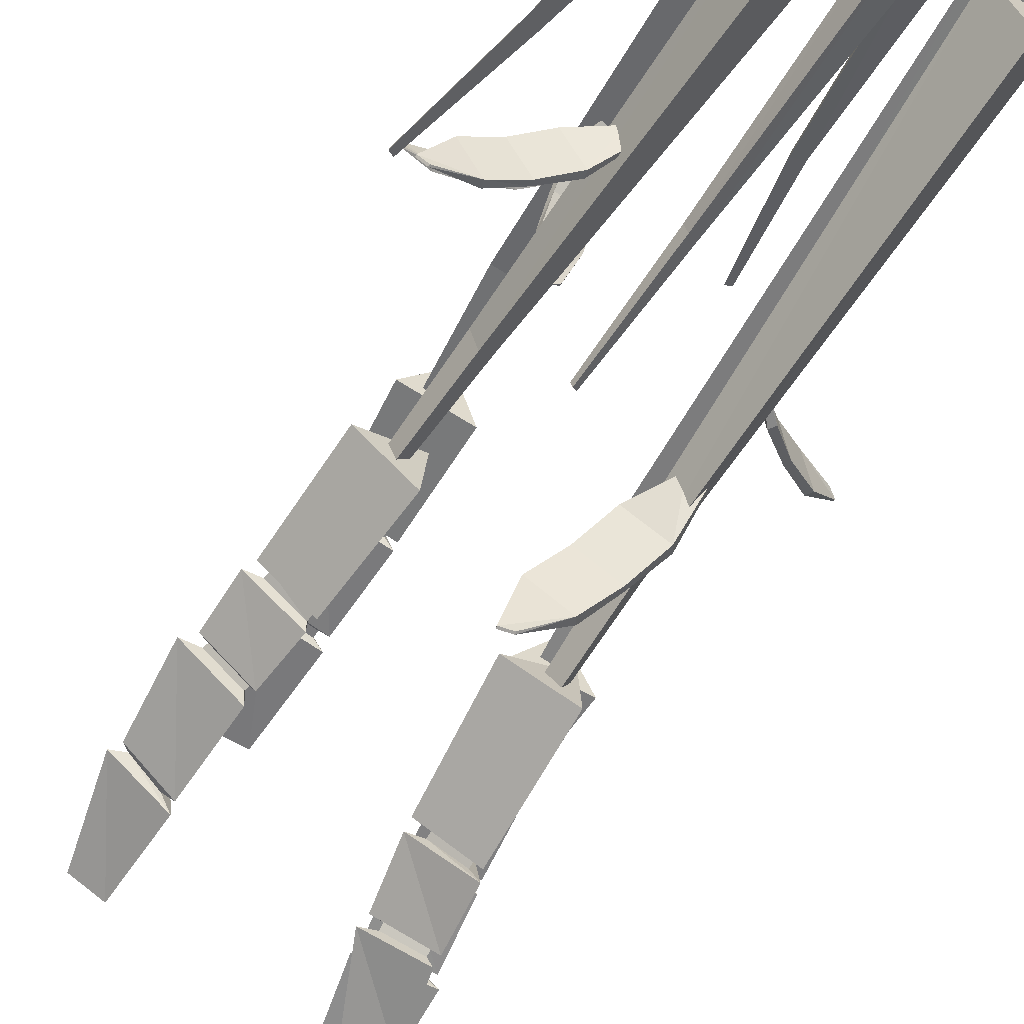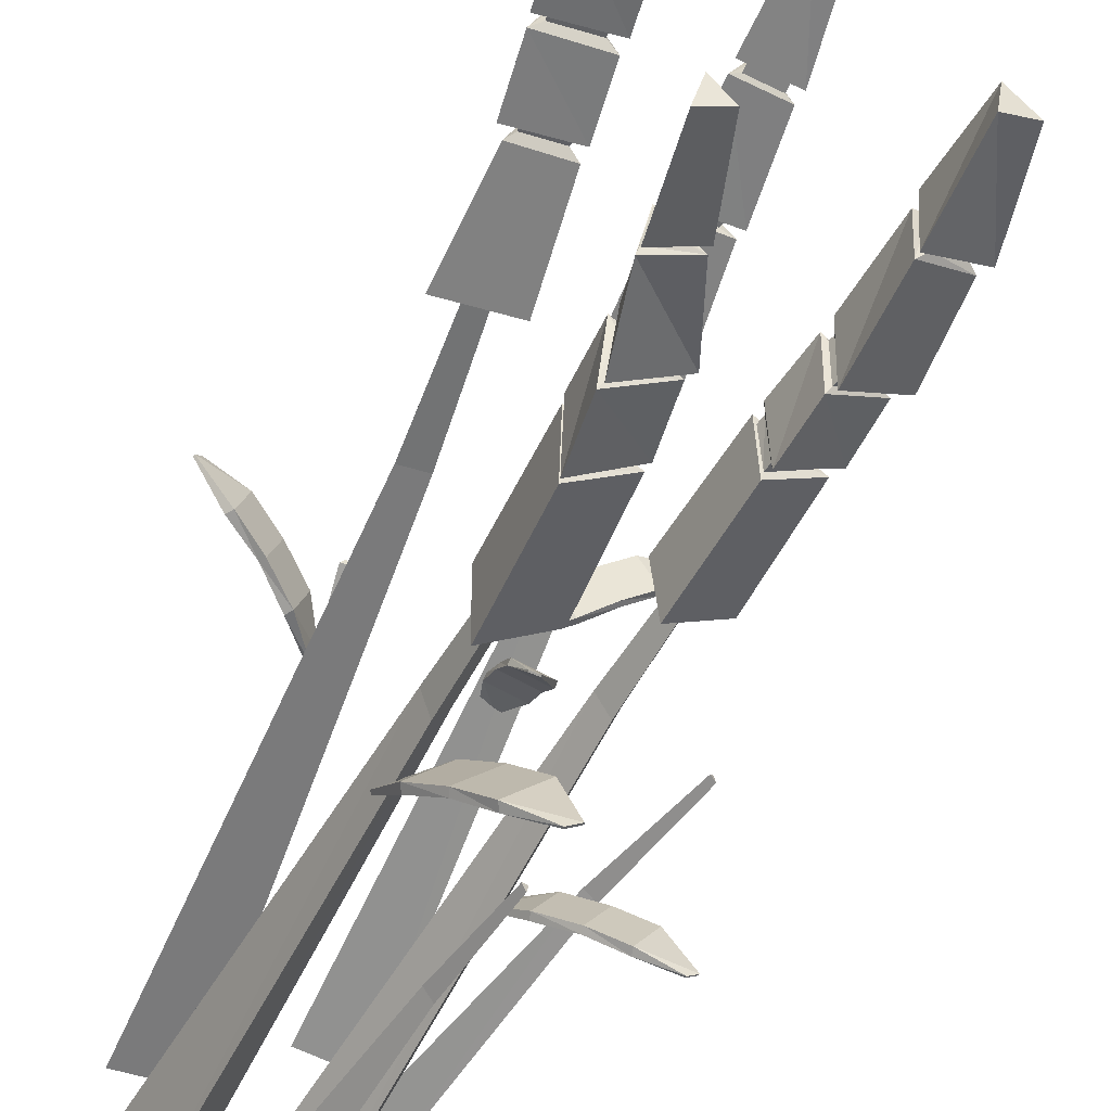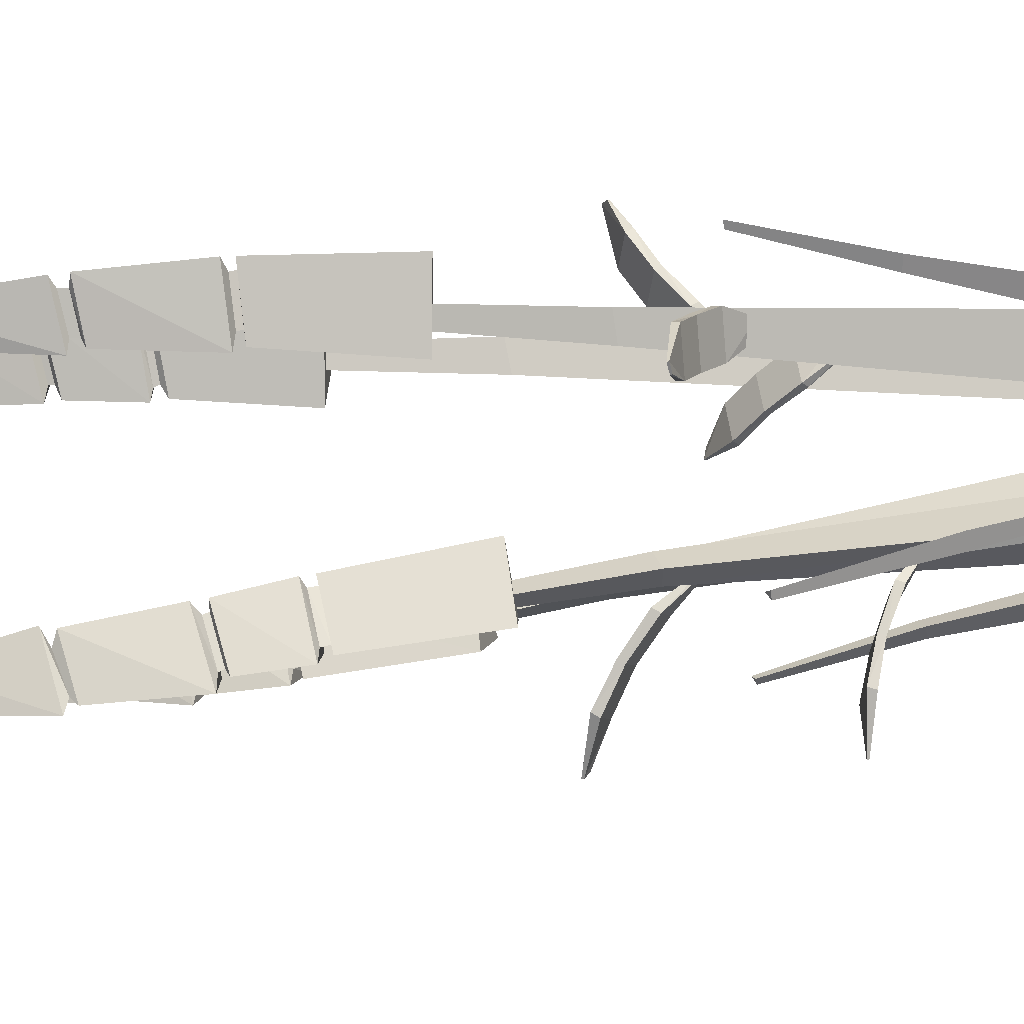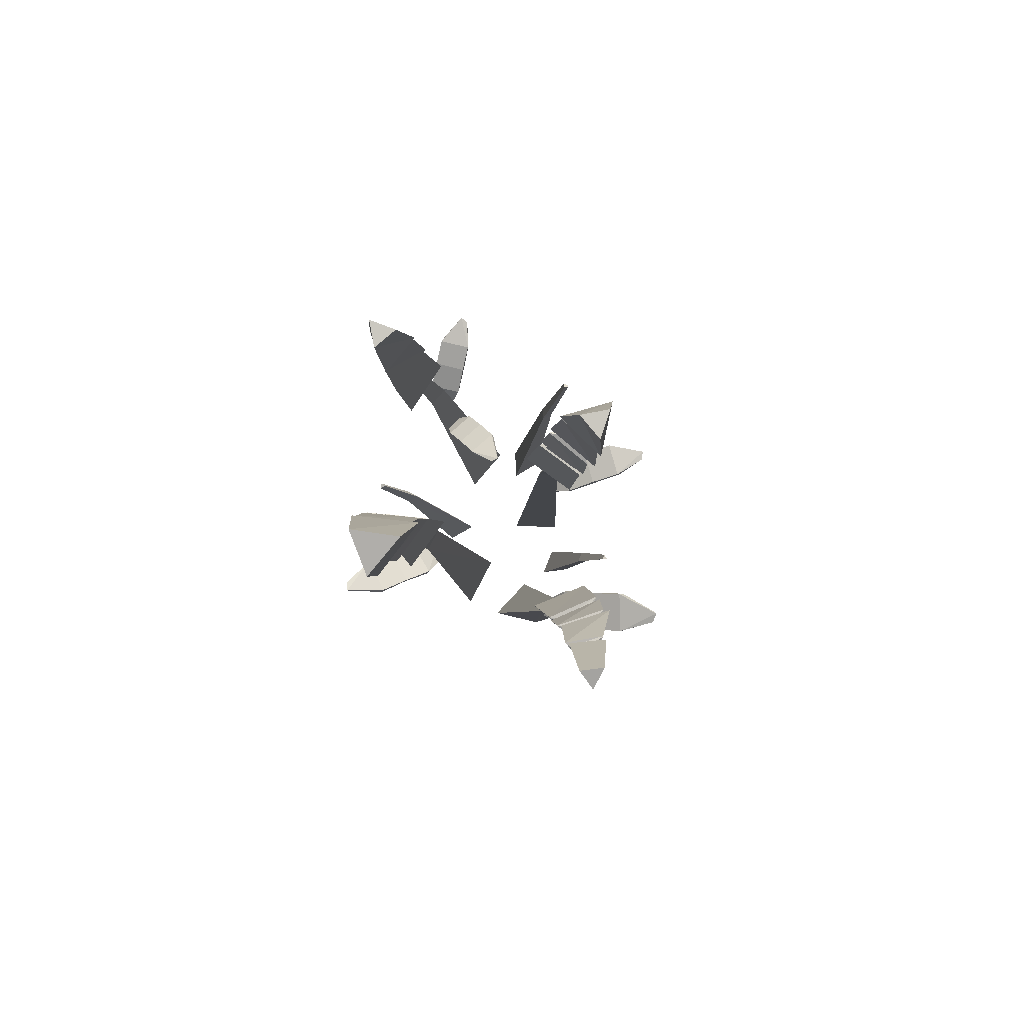
<metadata>
{"format":"obj","ext":"obj","renderer":"f3d","projection":"perspective","resolution":1024,"background":"white","views":[{"elev":-56.1,"azim":-35.2,"up":"+Z"},{"elev":-62.5,"azim":151.4,"up":"+Z"},{"elev":41.8,"azim":-96.5,"up":"+Z"},{"elev":79.1,"azim":135.0,"up":"+Y"}]}
</metadata>
<code>
v 0.3084 0.2195 0.07621
v 0.3232 0.2078 0.00954
v 0.2397 -1.021 -0.06616
v 0.2572 0.212 0.0302
v 0.07471 -1.023 -0.01353
v 0.2028 -1.025 0.103
v 0.3682 0.8097 0.0147
v 0.4011 0.8056 0.00489
v 0.3939 0.8169 0.03679
v 0.3968 0.8245 0.08399
v 0.4415 0.7932 -0.03386
v 0.4261 0.513 -0.03862
v 0.3631 0.5293 0.1219
v 0.3141 0.81 -0.01514
v 0.2568 0.5405 -0.01435
v 0.4248 0.811 -0.01683
v 0.3415 0.8234 -0.003949
v 0.3964 0.8326 0.06057
v 0.4305 0.8216 -0.02169
v 0.3389 0.836 -0.008246
v 0.3989 0.8462 0.06308
v 0.4643 0.8173 -0.04406
v 0.4135 0.8576 0.0923
v 0.317 0.8432 -0.023
v 0.4971 0.9752 -0.04937
v 0.4446 1.022 0.08436
v 0.349 0.9972 -0.02998
v 0.4751 0.9921 -0.03162
v 0.3783 1.008 -0.01751
v 0.4424 1.024 0.0563
v 0.4775 1.004 -0.03395
v 0.3808 1.02 -0.01992
v 0.4449 1.036 0.05374
v 0.5053 1.001 -0.05791
v 0.4538 1.054 0.0833
v 0.35 1.029 -0.03518
v 0.5467 1.192 -0.08088
v 0.4929 1.253 0.05627
v 0.3905 1.218 -0.06098
v 0.5156 1.206 -0.05771
v 0.4845 1.243 0.02352
v 0.4236 1.223 -0.04574
v 0.5183 1.219 -0.06145
v 0.4264 1.236 -0.05004
v 0.4871 1.256 0.0194
v 0.5609 1.207 -0.09953
v 0.4998 1.279 0.05778
v 0.3822 1.244 -0.0786
v 0.6017 1.53 -0.1332
v 0.5529 1.587 -0.02255
v 0.4709 1.557 -0.1238
v 0.1899 0.06601 -0.3825
v 0.1582 0.04789 -0.4328
v 0.1145 -1.051 -0.3016
v 0.1286 0.05643 -0.3788
v 0.04177 -1.041 -0.1645
v 0.197 -1.035 -0.1707
v 0.1622 0.5827 -0.5199
v 0.1774 0.5767 -0.5464
v 0.1922 0.5905 -0.5228
v 0.2464 0.6257 -0.4627
v 0.2225 0.5714 -0.6069
v 0.1924 0.2447 -0.5402
v 0.2177 0.2888 -0.3746
v 0.1011 0.609 -0.5166
v 0.05785 0.2909 -0.4414
v 0.2134 0.5848 -0.5765
v 0.2283 0.6171 -0.4916
v 0.1422 0.6088 -0.5233
v 0.214 0.6008 -0.5827
v 0.1424 0.6245 -0.53
v 0.2282 0.634 -0.498
v 0.2285 0.5867 -0.6233
v 0.254 0.6466 -0.4738
v 0.102 0.6326 -0.5312
v 0.2555 0.7416 -0.6424
v 0.2674 0.7999 -0.5098
v 0.1366 0.7863 -0.5718
v 0.245 0.7559 -0.6182
v 0.2522 0.7956 -0.5318
v 0.1668 0.7869 -0.5733
v 0.245 0.7697 -0.6263
v 0.1673 0.8002 -0.5824
v 0.2517 0.8103 -0.5414
v 0.2533 0.761 -0.6567
v 0.1274 0.8106 -0.5874
v 0.2627 0.8269 -0.52
v 0.3143 0.9573 -0.6758
v 0.3079 1 -0.575
v 0.2178 0.992 -0.637
v 0.312 0.967 -0.6586
v 0.306 0.9944 -0.5923
v 0.2486 0.9921 -0.6357
v 0.3164 0.9759 -0.6634
v 0.253 1.002 -0.6413
v 0.31 1.004 -0.5973
v 0.3145 0.9732 -0.6812
v 0.2212 1.012 -0.651
v 0.3033 1.014 -0.5849
v 0.3664 1.2 -0.7313
v 0.3048 1.225 -0.7123
v 0.3596 1.233 -0.6709
v -0.1435 0.02081 -0.0434
v -0.1838 0.008645 -0.08801
v -0.2123 -1.083 -0.08483
v -0.2023 0.01019 -0.02957
v -0.2571 -1.091 0.06155
v -0.1079 -1.082 0.02743
v -0.1909 0.5424 -0.1087
v -0.1812 0.5399 -0.1376
v -0.1624 0.5508 -0.116
v -0.1173 0.5849 -0.05852
v -0.1435 0.5525 -0.2088
v -0.1389 0.2455 -0.1814
v -0.1097 0.2668 -0.01204
v -0.2634 0.5682 -0.1104
v -0.2721 0.262 -0.07197
v -0.1465 0.5578 -0.1875
v -0.2332 0.5699 -0.115
v -0.1263 0.5809 -0.07809
v -0.1481 0.578 -0.1881
v -0.1292 0.6014 -0.07856
v -0.2356 0.5893 -0.1165
v -0.1473 0.5802 -0.2184
v -0.2768 0.5962 -0.1152
v -0.1218 0.6139 -0.0575
v -0.1511 0.7322 -0.2247
v -0.1333 0.7665 -0.08004
v -0.2704 0.7407 -0.1345
v -0.1599 0.7413 -0.2052
v -0.2464 0.7481 -0.139
v -0.1462 0.7667 -0.09995
v -0.1626 0.7541 -0.2083
v -0.2492 0.7604 -0.1422
v -0.1492 0.7799 -0.1031
v -0.1584 0.7554 -0.2485
v -0.2986 0.7659 -0.1429
v -0.138 0.7995 -0.07947
v -0.1471 0.9982 -0.2554
v -0.1412 1.022 -0.1151
v -0.2661 0.9939 -0.1773
v -0.1695 1.013 -0.2314
v -0.1624 1.034 -0.1406
v -0.245 1.009 -0.1764
v -0.1431 1.016 -0.2721
v -0.1363 1.052 -0.1105
v -0.282 1.02 -0.1822
v -0.1299 1.259 -0.267
v -0.1347 1.278 -0.1813
v -0.2083 1.268 -0.2283
v -0.07468 0.08779 0.4321
v -0.04839 0.07901 0.3754
v -0.1028 -1.037 0.256
v -0.1112 0.08241 0.3809
v -0.2599 -1.041 0.2702
v -0.1689 -1.046 0.399
v -0.01181 0.6268 0.4063
v 0.01946 0.6233 0.404
v 0.006649 0.6327 0.4312
v 0.04005 0.6821 0.5
v 0.0863 0.6705 0.3607
v 0.05639 0.3656 0.3473
v 0.001311 0.3687 0.5115
v -0.05784 0.6758 0.3902
v -0.1124 0.3832 0.3817
v 0.06984 0.6722 0.3792
v 0.04083 0.6809 0.4709
v -0.02441 0.6771 0.3998
v 0.06719 0.6861 0.3798
v 0.03719 0.695 0.4712
v -0.02729 0.6905 0.3994
v 0.08955 0.6883 0.3565
v 0.03837 0.707 0.5022
v -0.0631 0.6988 0.3846
v 0.1046 0.9303 0.365
v 0.05492 0.9473 0.4795
v -0.02048 0.9308 0.38
v 0.08343 0.9384 0.3765
v 0.001309 0.9387 0.386
v 0.05057 0.9514 0.4512
v 0.08489 0.9581 0.3768
v 0.002705 0.9575 0.3857
v 0.0513 0.971 0.4512
v 0.1106 0.962 0.3545
v 0.05762 0.984 0.4747
v -0.02165 0.9634 0.3697
v 0.1247 1.247 0.3597
v 0.08094 1.261 0.4235
v 0.04627 1.246 0.3544
v -0.09161 -0.466 -0.304
v -0.1189 -0.4764 -0.324
v -0.1239 -1.1 -0.2324
v -0.1235 -0.4707 -0.2893
v -0.1343 -1.092 -0.1448
v -0.05317 -1.091 -0.18
v -0.1304 -0.1729 -0.3774
v -0.1278 -0.1767 -0.3944
v -0.115 -0.1688 -0.3851
v 0.1646 -0.4424 0.3108
v 0.1892 -0.4487 0.2861
v 0.1084 -1.063 0.1697
v 0.1558 -0.4419 0.2766
v 0.02392 -1.053 0.1455
v 0.04443 -1.064 0.2308
v 0.2396 -0.1478 0.3308
v 0.256 -0.1522 0.3357
v 0.2445 -0.1462 0.3478
v -0.3741 -0.4326 0.1575
v -0.409 -0.4441 0.149
v -0.3458 -1.113 0.1543
v -0.398 -0.4422 0.1851
v -0.3166 -1.115 0.244
v -0.2543 -1.102 0.1744
v -0.4571 -0.119 0.1442
v -0.4622 -0.1209 0.1261
v -0.4459 -0.1124 0.1305
v -0.3977 -0.3138 -0.1993
v -0.3184 -0.3404 -0.1554
v -0.314 -0.3255 -0.151
v -0.4507 -0.3099 -0.105
v -0.4444 -0.2925 -0.1021
v -0.3714 -0.3365 -0.06113
v -0.3914 -0.2963 -0.1964
v -0.367 -0.3216 -0.05668
v -0.4894 -0.2915 -0.221
v -0.2435 -0.3847 -0.1097
v -0.2965 -0.3809 -0.01536
v -0.2079 -0.4429 -0.006258
v -0.5118 -0.2865 -0.2043
v -0.5117 -0.2912 -0.2028
v -0.4893 -0.2962 -0.2195
v -0.2901 -0.3634 -0.0125
v -0.2036 -0.4376 -0.00331
v -0.2371 -0.3673 -0.1068
v -0.1827 -0.4338 -0.04086
v -0.1871 -0.4391 -0.04381
v 0.4877 -0.03177 0.1563
v 0.4048 -0.07078 0.1333
v 0.3974 -0.05681 0.1299
v 0.5154 -0.02454 0.05194
v 0.5061 -0.008274 0.0506
v 0.4325 -0.06356 0.02889
v 0.4784 -0.0155 0.155
v 0.4251 -0.04958 0.02554
v 0.5777 0.003734 0.155
v 0.3282 -0.1268 0.1074
v 0.356 -0.1196 0.002983
v 0.2776 -0.1935 0.01609
v 0.5946 0.01103 0.1333
v 0.5948 0.00632 0.1319
v 0.5779 -0.0009725 0.1535
v 0.3467 -0.1033 0.001642
v 0.272 -0.189 0.01425
v 0.3189 -0.1105 0.106
v 0.2604 -0.1865 0.05572
v 0.266 -0.1911 0.05756
v -0.05518 -0.119 0.1859
v -0.05786 -0.1659 0.25
v -0.06015 -0.1558 0.2589
v -0.1461 -0.1181 0.1808
v -0.1465 -0.1063 0.1913
v -0.1488 -0.165 0.245
v -0.05564 -0.1072 0.1964
v -0.151 -0.1549 0.2538
v -0.07358 -0.0761 0.1192
v -0.06298 -0.226 0.3066
v -0.1539 -0.2251 0.3015
v -0.1256 -0.2968 0.3505
v -0.09464 -0.06945 0.1102
v -0.09558 -0.07341 0.1094
v -0.07452 -0.08007 0.1185
v -0.1543 -0.2133 0.312
v -0.1264 -0.294 0.3561
v -0.06345 -0.2142 0.317
v -0.09052 -0.2901 0.3594
v -0.0897 -0.2928 0.3538
v -0.2927 0.003378 0.45
v -0.2308 -0.0331 0.4118
v -0.2237 -0.0214 0.4094
v -0.2442 0.005794 0.5296
v -0.2371 0.0195 0.5248
v -0.1823 -0.03068 0.4914
v -0.2855 0.01709 0.4452
v -0.1752 -0.01899 0.4889
v -0.3438 0.03597 0.5072
v -0.1718 -0.08417 0.379
v -0.1233 -0.08176 0.4586
v -0.08818 -0.1466 0.4012
v -0.3401 0.04171 0.5306
v -0.3396 0.03761 0.5316
v -0.3433 0.03186 0.5081
v -0.1162 -0.06805 0.4538
v -0.08346 -0.1429 0.3988
v -0.1646 -0.07046 0.3743
v -0.1022 -0.1393 0.367
v -0.1069 -0.143 0.3693
v 0.04054 0.0539 -0.621
v 0.09989 0.001888 -0.5487
v 0.1085 0.01679 -0.5424
v -0.04053 0.08589 -0.5347
v -0.02846 0.1027 -0.5296
v 0.01883 0.03388 -0.4623
v 0.0526 0.07068 -0.6159
v 0.02748 0.04878 -0.4561
v -0.03962 0.1078 -0.6731
v 0.1476 -0.0674 -0.4756
v 0.06655 -0.03541 -0.3892
v 0.1328 -0.1321 -0.3519
v -0.06588 0.1226 -0.6619
v -0.06792 0.1177 -0.6602
v -0.04166 0.1028 -0.6714
v 0.07862 -0.01864 -0.3841
v 0.1383 -0.1276 -0.3473
v 0.1597 -0.05063 -0.4705
v 0.1723 -0.1346 -0.3818
v 0.1667 -0.139 -0.3864
f 3 2 1
f 5 4 2
f 5 6 1 4
f 5 3 6
f 9 8 7
f 7 8 2 4
f 8 9 1 2
f 9 7 4 1
f 1 6 3
f 2 3 5
f 54 53 52
f 56 55 53
f 56 57 52 55
f 56 54 57
f 60 59 58
f 58 59 53 55
f 59 60 52 53
f 60 58 55 52
f 52 57 54
f 53 54 56
f 105 104 103
f 107 106 104
f 107 108 103 106
f 107 105 108
f 111 110 109
f 109 110 104 106
f 110 111 103 104
f 111 109 106 103
f 103 108 105
f 104 105 107
f 153 152 151
f 155 154 152
f 155 156 151 154
f 155 153 156
f 159 158 157
f 157 158 152 154
f 158 159 151 152
f 159 157 154 151
f 151 156 153
f 152 153 155
f 192 191 190
f 194 193 191
f 194 195 190 193
f 194 192 195
f 198 197 196
f 196 197 191 193
f 197 198 190 191
f 198 196 193 190
f 190 195 192
f 191 192 194
f 201 200 199
f 203 202 200
f 203 204 199 202
f 203 201 204
f 207 206 205
f 205 206 200 202
f 206 207 199 200
f 207 205 202 199
f 199 204 201
f 200 201 203
f 210 209 208
f 212 211 209
f 212 213 208 211
f 212 210 213
f 216 215 214
f 214 215 209 211
f 215 216 208 209
f 216 214 211 208
f 208 213 210
f 209 210 212
f 219 218 217
f 222 221 220
f 218 222 220 217
f 221 224 219 223
f 225 223 217
f 228 227 226
f 229 221 223
f 229 230 220 221
f 230 217 220
f 230 229 225 231
f 217 231 225
f 230 231 217
f 223 225 229
f 233 232 227
f 235 234 232
f 235 236 226 234
f 235 233 228 236
f 226 236 228
f 227 228 233
f 232 233 235
f 224 232 234 219
f 222 227 232
f 218 226 227 222
f 234 226 218
f 222 224 221
f 232 224 222
f 223 219 217
f 218 219 234
f 239 238 237
f 242 241 240
f 238 242 240 237
f 241 244 239 243
f 245 243 237
f 248 247 246
f 249 241 243
f 249 250 240 241
f 250 237 240
f 250 249 245 251
f 237 251 245
f 250 251 237
f 243 245 249
f 253 252 247
f 255 254 252
f 255 256 246 254
f 255 253 248 256
f 246 256 248
f 247 248 253
f 252 253 255
f 244 252 254 239
f 242 247 252
f 238 246 247 242
f 254 246 238
f 242 244 241
f 252 244 242
f 243 239 237
f 238 239 254
f 259 258 257
f 262 261 260
f 258 262 260 257
f 261 264 259 263
f 265 263 257
f 268 267 266
f 269 261 263
f 269 270 260 261
f 270 257 260
f 270 269 265 271
f 257 271 265
f 270 271 257
f 263 265 269
f 273 272 267
f 275 274 272
f 275 276 266 274
f 275 273 268 276
f 266 276 268
f 267 268 273
f 272 273 275
f 264 272 274 259
f 262 267 272
f 258 266 267 262
f 274 266 258
f 262 264 261
f 272 264 262
f 263 259 257
f 258 259 274
f 279 278 277
f 282 281 280
f 278 282 280 277
f 281 284 279 283
f 285 283 277
f 288 287 286
f 289 281 283
f 289 290 280 281
f 290 277 280
f 290 289 285 291
f 277 291 285
f 290 291 277
f 283 285 289
f 293 292 287
f 295 294 292
f 295 296 286 294
f 295 293 288 296
f 286 296 288
f 287 288 293
f 292 293 295
f 284 292 294 279
f 282 287 292
f 278 286 287 282
f 294 286 278
f 282 284 281
f 292 284 282
f 283 279 277
f 278 279 294
f 299 298 297
f 302 301 300
f 298 302 300 297
f 301 304 299 303
f 305 303 297
f 308 307 306
f 309 301 303
f 309 310 300 301
f 310 297 300
f 310 309 305 311
f 297 311 305
f 310 311 297
f 303 305 309
f 313 312 307
f 315 314 312
f 315 316 306 314
f 315 313 308 316
f 306 316 308
f 307 308 313
f 312 313 315
f 304 312 314 299
f 302 307 312
f 298 306 307 302
f 314 306 298
f 302 304 301
f 312 304 302
f 303 299 297
f 298 299 314
f 13 12 11 10
f 12 15 14 11
f 15 13 10 14
f 15 12 13
f 17 16 11 14
f 18 10 11
f 18 17 14 10
f 20 19 16 17
f 11 16 18
f 19 21 18 16
f 21 20 17 18
f 22 19 20
f 22 23 21 19
f 23 20 21
f 25 22 24
f 20 24 22
f 23 24 20
f 26 23 22
f 26 24 23
f 29 28 25 27
f 24 27 25
f 26 27 24
f 22 25 26
f 30 26 25
f 30 29 27 26
f 32 31 28 29
f 25 28 30
f 31 33 30 28
f 33 32 29 30
f 34 31 32
f 34 35 33 31
f 35 36 32 33
f 37 34 36
f 32 36 34
f 38 35 34
f 38 36 35
f 40 37 39
f 36 39 37
f 38 39 36
f 34 37 38
f 40 41 38 37
f 41 39 38
f 44 43 40 42
f 39 42 40
f 41 42 39
f 43 45 41 40
f 45 44 42 41
f 46 43 44
f 46 47 45 43
f 47 44 45
f 49 46 48
f 44 48 46
f 47 48 44
f 50 47 46
f 50 48 47
f 50 49 51
f 48 51 49
f 50 51 48
f 46 49 50
f 64 63 62 61
f 63 66 65 62
f 66 61 65
f 66 63 64
f 67 62 65
f 66 64 61
f 67 68 61 62
f 68 65 61
f 71 70 67 69
f 65 69 67
f 68 69 65
f 70 72 68 67
f 72 71 69 68
f 73 70 71
f 74 72 70
f 74 71 72
f 76 73 75
f 71 75 73
f 74 75 71
f 70 73 74
f 77 74 73
f 77 75 74
f 79 76 78
f 75 78 76
f 77 78 75
f 73 76 77
f 80 77 76
f 80 81 78 77
f 83 82 79 81
f 78 81 79
f 76 79 80
f 82 84 80 79
f 84 83 81 80
f 86 85 82 83
f 87 84 82
f 87 83 84
f 88 85 86
f 87 86 83
f 82 85 87
f 89 87 85
f 89 86 87
f 91 88 90
f 86 90 88
f 89 90 86
f 85 88 89
f 92 89 88
f 92 90 89
f 95 94 91 93
f 90 93 91
f 92 93 90
f 88 91 92
f 94 96 92 91
f 96 95 93 92
f 98 97 94 95
f 99 96 94
f 99 95 96
f 101 100 97 98
f 99 98 95
f 94 97 99
f 102 99 97
f 102 101 98 99
f 102 100 101
f 97 100 102
f 115 114 113 112
f 114 117 116 113
f 117 115 112 116
f 117 114 115
f 119 118 113 116
f 118 120 112 113
f 120 116 112
f 121 118 119
f 120 119 116
f 122 120 118
f 122 119 120
f 125 124 121 123
f 119 123 121
f 122 123 119
f 118 121 122
f 126 122 121
f 126 123 122
f 127 124 125
f 126 125 123
f 121 124 126
f 128 126 124
f 128 125 126
f 131 130 127 129
f 125 129 127
f 128 129 125
f 124 127 128
f 130 132 128 127
f 132 131 129 128
f 134 133 130 131
f 133 135 132 130
f 135 134 131 132
f 137 136 133 134
f 138 135 133
f 138 134 135
f 139 136 137
f 138 137 134
f 133 136 138
f 140 138 136
f 140 137 138
f 142 139 141
f 137 141 139
f 140 141 137
f 136 139 140
f 143 140 139
f 143 144 141 140
f 145 142 144
f 141 144 142
f 139 142 143
f 146 143 142
f 146 144 143
f 148 145 147
f 144 147 145
f 146 147 144
f 142 145 146
f 149 146 145
f 149 147 146
f 149 148 150
f 147 150 148
f 149 150 147
f 145 148 149
f 163 162 161 160
f 162 165 164 161
f 165 160 164
f 165 162 163
f 166 161 164
f 165 163 160
f 167 160 161
f 167 168 164 160
f 169 166 168
f 164 168 166
f 161 166 167
f 169 170 167 166
f 170 171 168 167
f 172 169 171
f 168 171 169
f 173 170 169
f 173 174 171 170
f 175 172 174
f 171 174 172
f 169 172 173
f 176 173 172
f 176 174 173
f 179 178 175 177
f 174 177 175
f 176 177 174
f 172 175 176
f 180 176 175
f 180 177 176
f 182 181 178 179
f 180 179 177
f 175 178 180
f 181 183 180 178
f 183 182 179 180
f 184 181 182
f 184 185 183 181
f 185 186 182 183
f 187 184 186
f 182 186 184
f 188 185 184
f 188 186 185
f 188 187 189
f 186 189 187
f 188 189 186
f 184 187 188

</code>
